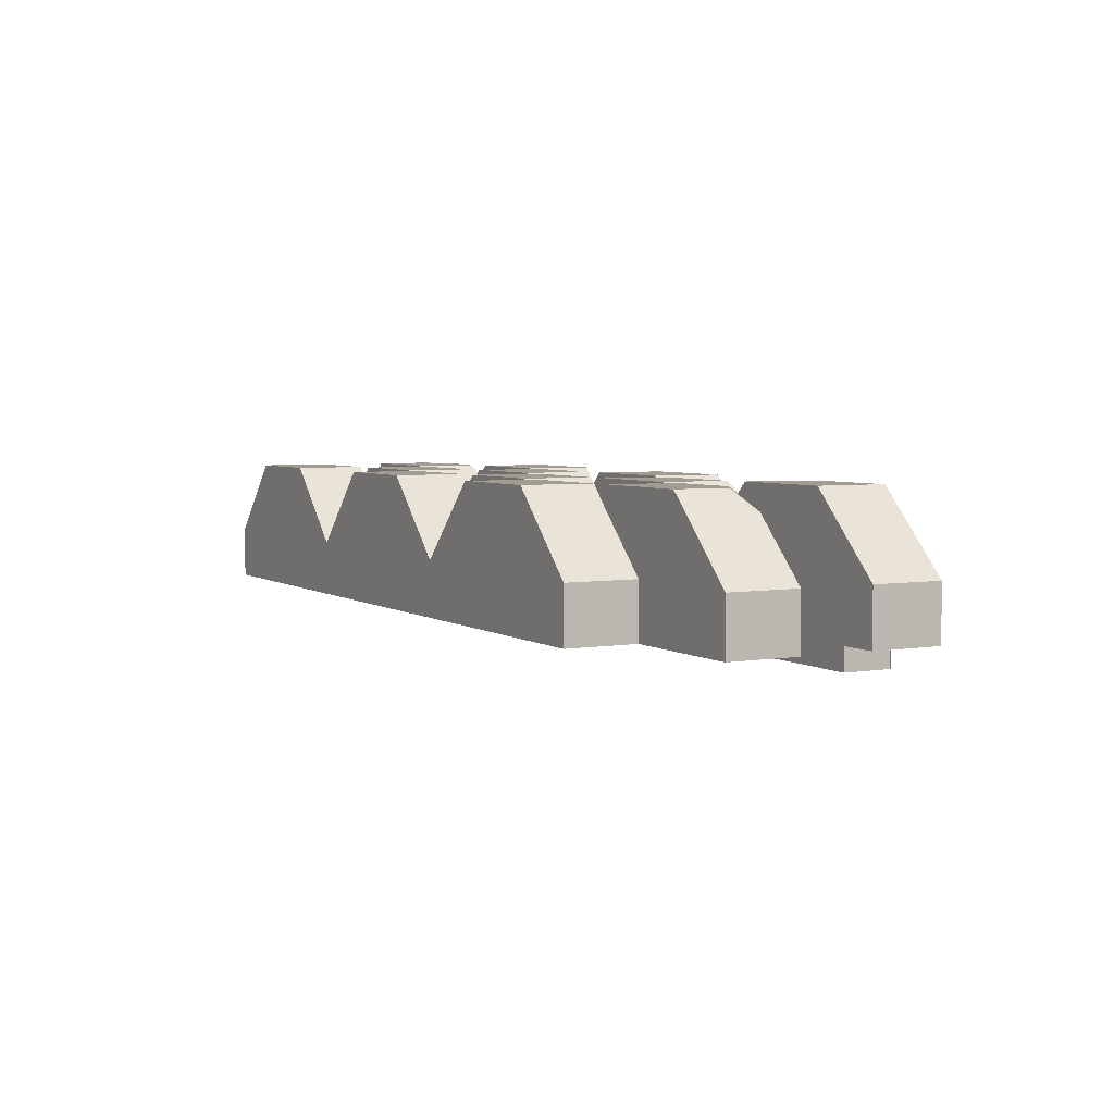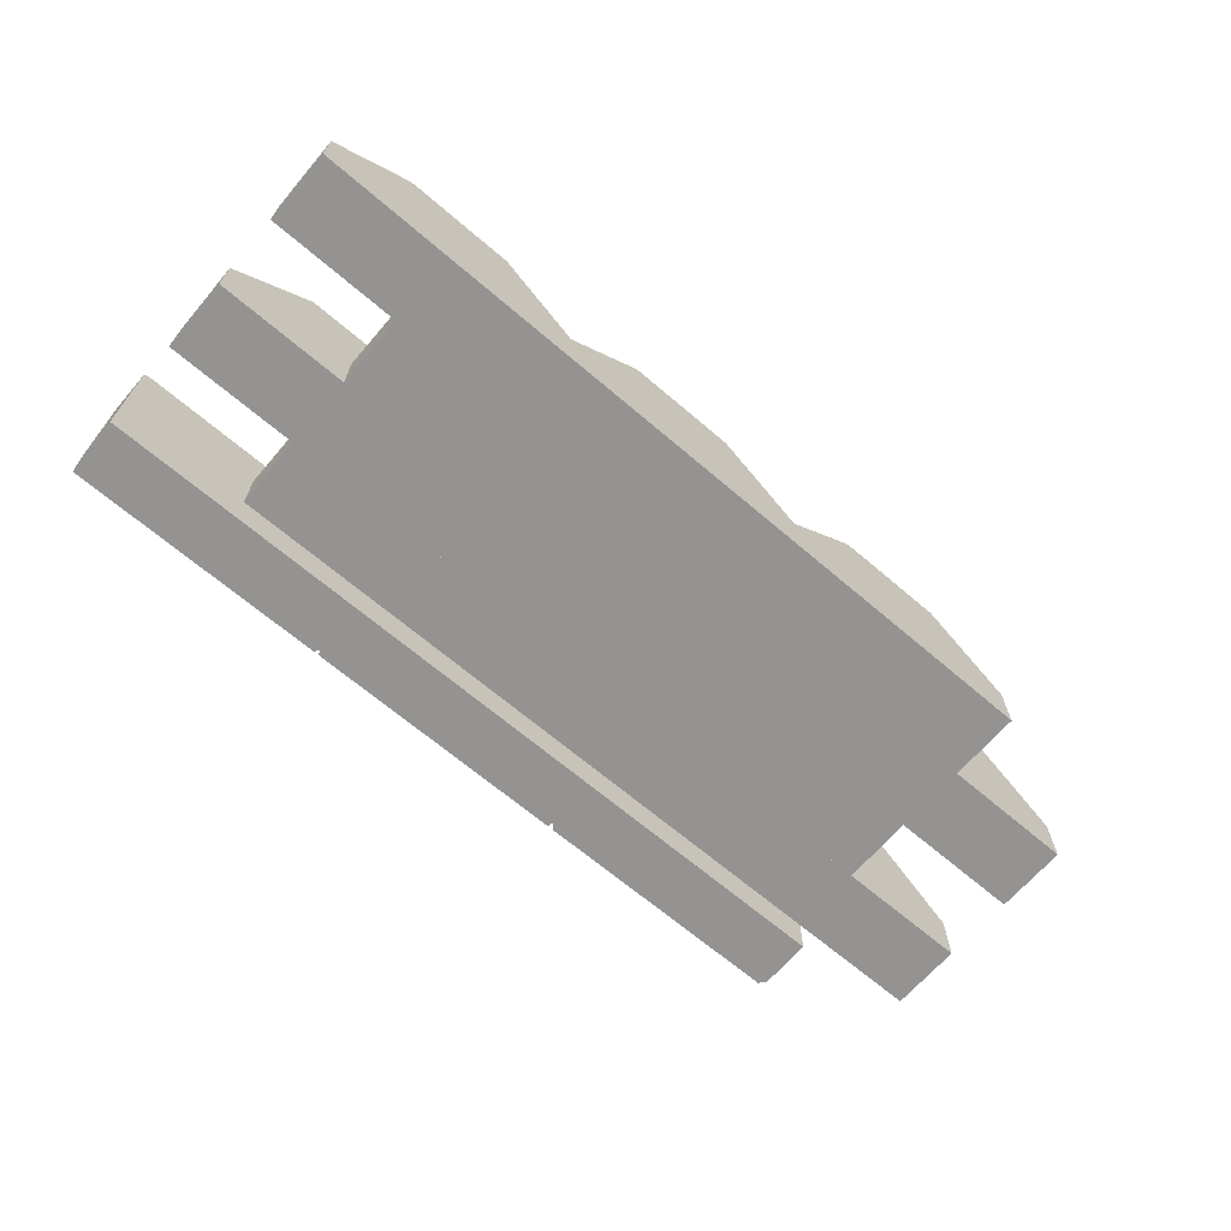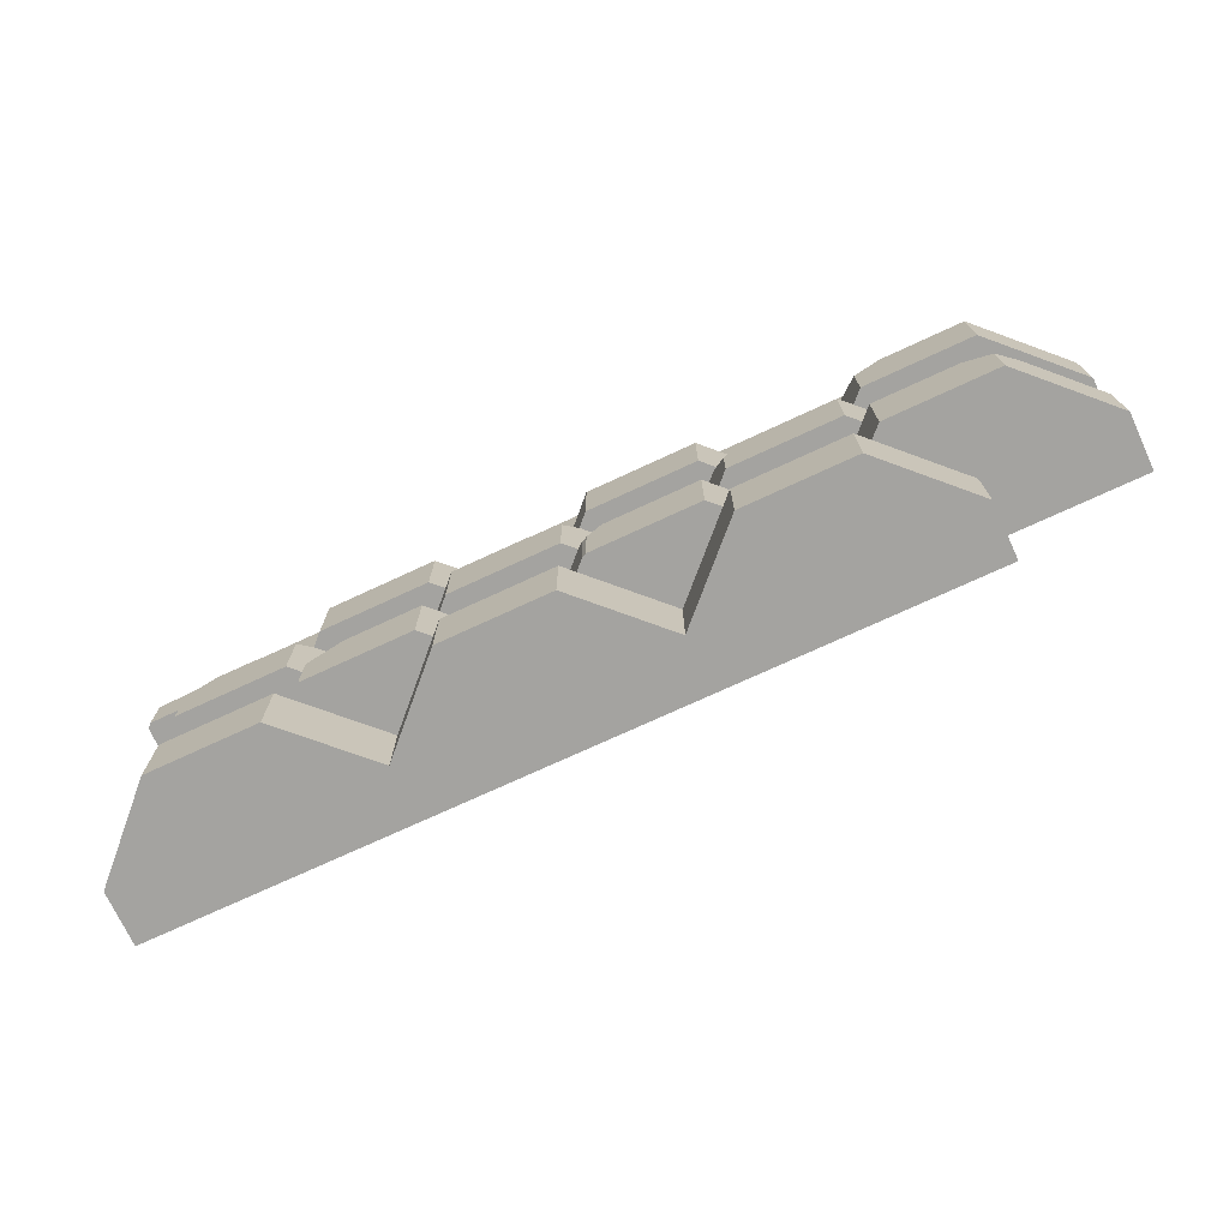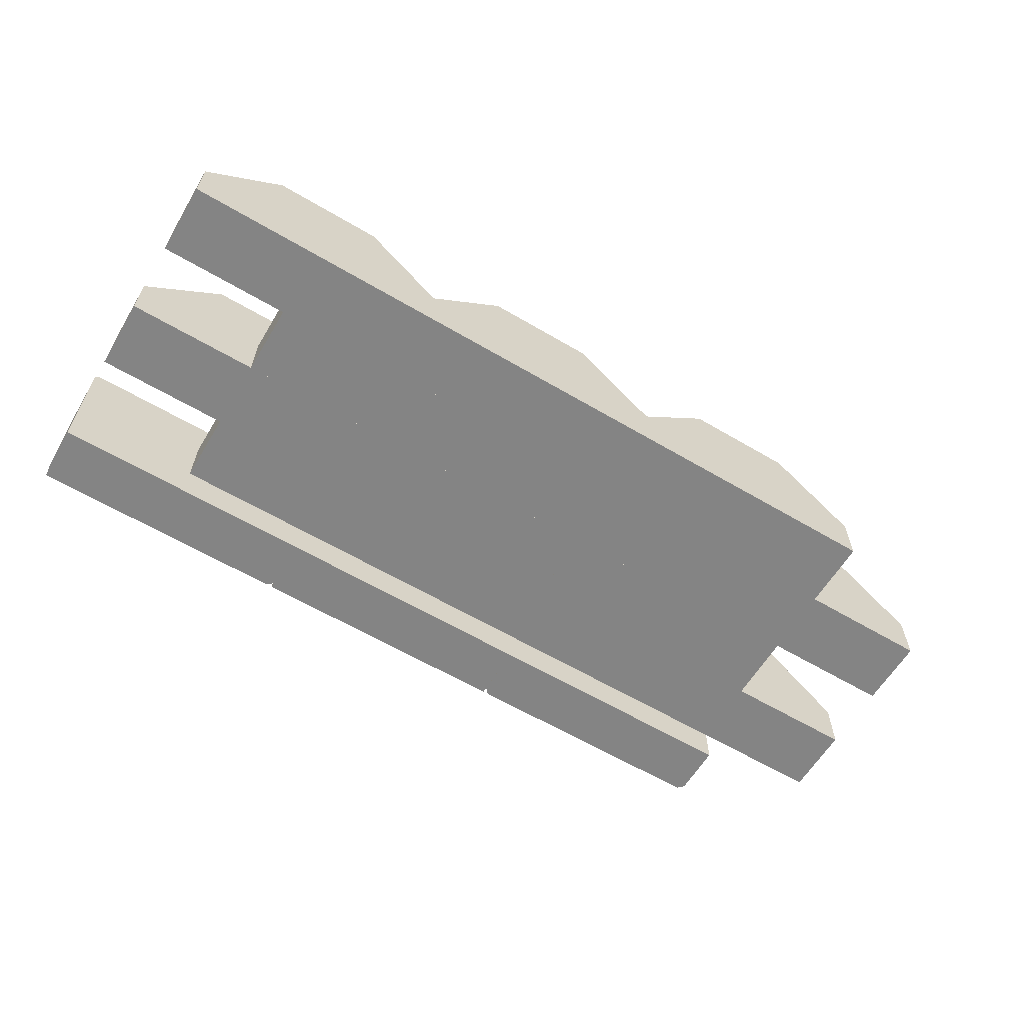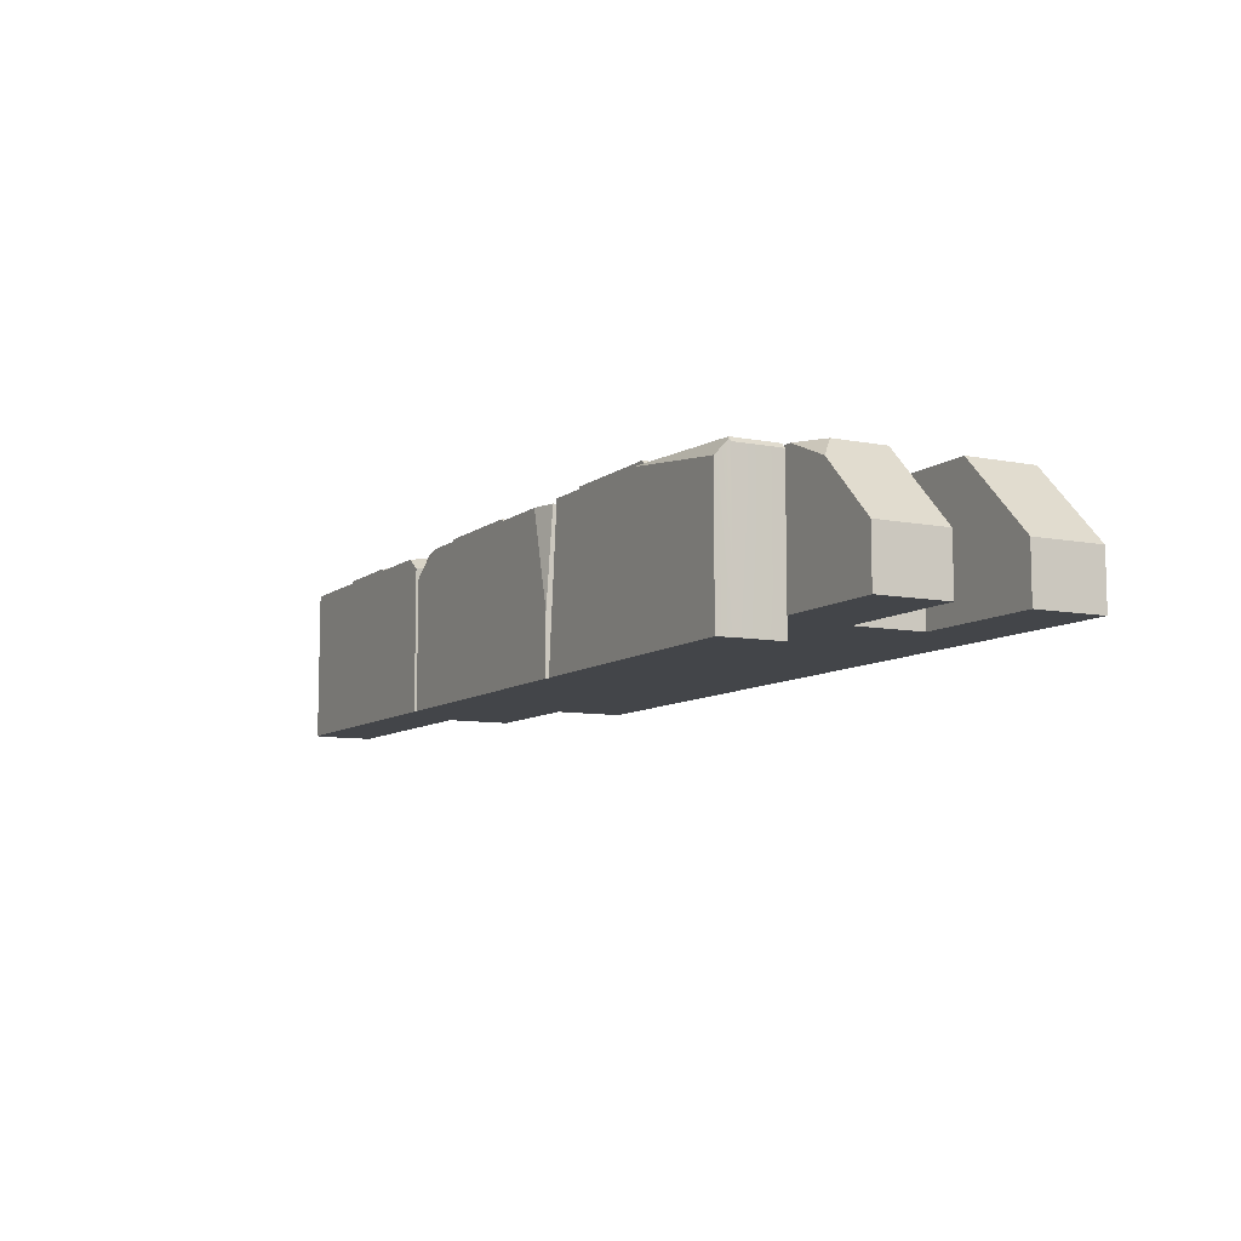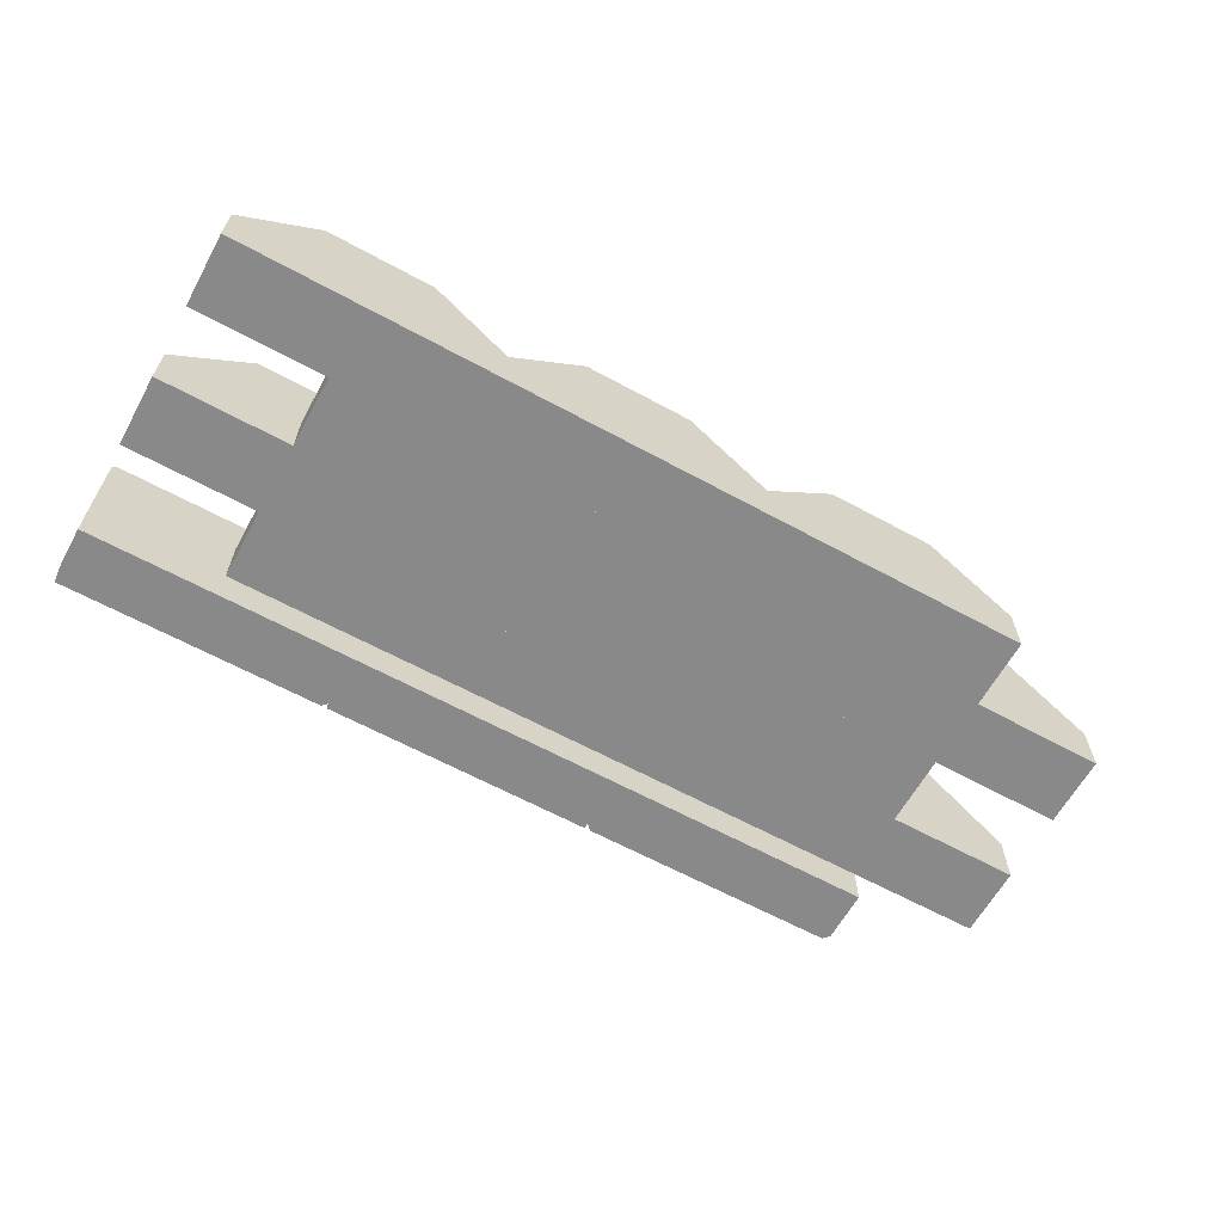
<metadata>
{"format":"obj","ext":"obj","renderer":"f3d","projection":"perspective","resolution":1024,"background":"white","views":[{"elev":4.5,"azim":61.7,"up":"+Z"},{"elev":-66.8,"azim":-40.6,"up":"+Z"},{"elev":-73.0,"azim":24.9,"up":"+Y"},{"elev":-61.3,"azim":-31.0,"up":"+Z"},{"elev":-8.7,"azim":-117.9,"up":"+Z"},{"elev":-63.0,"azim":-28.9,"up":"+Z"}]}
</metadata>
<code>
v -23.1 0 0
v -23.1 0 9.567
v -9.567 0 23.1
v 9.567 0 23.1
v 23.1 0 9.567
v 23.1 0 0
v -23.1 12.5 0
v -23.1 12.5 9.567
v -9.567 12.5 23.1
v 9.567 12.5 23.1
v 23.1 12.5 9.567
v 23.1 12.5 0
v 23.1 0 0
v 23.1 0 9.567
v 36.63 0 23.1
v 55.76 0 23.1
v 69.29 0 9.567
v 69.29 0 0
v 23.1 12.5 0
v 23.1 12.5 9.567
v 36.63 12.5 23.1
v 55.76 12.5 23.1
v 69.29 12.5 9.567
v 69.29 12.5 0
v 69.29 0 0
v 69.29 0 9.567
v 82.82 0 23.1
v 102 0 23.1
v 115.5 0 9.567
v 115.5 0 0
v 69.29 12.5 0
v 69.29 12.5 9.567
v 82.82 12.5 23.1
v 102 12.5 23.1
v 115.5 12.5 9.567
v 115.5 12.5 0
v 6e-06 12.5 0
v 6e-06 12.5 9.567
v 13.53 12.5 23.1
v 32.66 12.5 23.1
v 46.19 12.5 9.567
v 46.19 12.5 0
v 6e-06 25 0
v 6e-06 25 9.567
v 32.66 25 23.1
v 46.19 25 9.567
v 46.19 25 0
v 11.5 25 21.07
v 19.47 25 23.1
v 13.53 21.09 23.1
v 46.19 12.5 0
v 46.19 12.5 9.567
v 78.86 12.5 23.1
v 92.39 12.5 9.567
v 92.39 12.5 0
v 46.19 25 0
v 46.19 25 9.567
v 78.86 25 23.1
v 92.39 25 9.567
v 92.39 25 0
v 59.45 12.5 22.83
v 60.11 12.5 23.1
v 60.11 21.8 23.1
v 62.61 25 23.1
v 58.97 22.96 22.34
v 57.69 25 21.06
v 92.39 12.5 0
v 92.39 12.5 9.567
v 105.9 12.5 23.1
v 125.1 12.5 23.1
v 138.6 12.5 9.567
v 138.6 12.5 0
v 92.39 25 0
v 92.39 25 9.567
v 105.9 25 23.1
v 138.6 25 9.567
v 138.6 25 0
v 120.3 25 23.1
v 128.4 25 19.71
v 125.1 21.88 23.1
v 69.29 25 0
v 69.29 25 9.567
v 82.82 25 23.1
v 102 25 23.1
v 115.5 25 9.567
v 115.5 25 0
v 69.29 37.5 0
v 69.29 37.5 9.567
v 115.5 37.5 9.567
v 115.5 37.5 0
v 102 36.85 23.1
v 103.2 37.5 21.85
v 85.15 36.25 23.1
v 82.82 32.17 23.1
v 83.91 37.5 21.85
v 80.45 37.5 20.72
v 23.1 25 0
v 23.1 25 9.567
v 36.63 25 23.1
v 55.76 25 23.1
v 69.29 25 9.567
v 69.29 25 0
v 23.1 37.5 0
v 23.1 37.5 9.567
v 36.63 37.5 23.1
v 69.29 37.5 9.567
v 69.29 37.5 0
v 49.37 37.5 23.1
v 57.79 37.5 21.07
v 55.76 35.62 23.1
v -23.1 25 0
v -23.1 25 9.567
v -9.567 25 23.1
v 9.567 25 23.1
v 23.1 25 9.567
v 23.1 25 0
v -23.1 37.5 0
v -23.1 37.5 9.567
v 23.1 37.5 9.567
v 23.1 37.5 0
v -12.95 37.5 19.71
v -4.784 37.5 23.1
v -9.567 34.38 23.1
v 11.6 37.5 21.07
v 9.567 36.25 23.1
v 1.826 37.5 23.1
v 6e-06 37.5 0
v 6e-06 37.5 9.567
v 13.53 37.5 23.1
v 32.66 37.5 23.1
v 46.19 37.5 9.567
v 46.19 37.5 0
v 6e-06 50 0
v 6e-06 50 9.567
v 13.53 50 23.1
v 32.66 50 23.1
v 46.19 50 9.567
v 46.19 50 0
v 46.19 37.5 0
v 46.19 37.5 9.567
v 59.72 37.5 23.1
v 78.86 37.5 23.1
v 92.39 37.5 9.567
v 92.39 37.5 0
v 46.19 50 0
v 46.19 50 9.567
v 59.72 50 23.1
v 78.86 50 23.1
v 92.39 50 9.567
v 92.39 50 0
v 92.39 37.5 0
v 92.39 37.5 9.567
v 105.9 37.5 23.1
v 125.1 37.5 23.1
v 138.6 37.5 9.567
v 138.6 37.5 0
v 92.39 50 0
v 92.39 50 9.567
v 125.1 50 23.1
v 138.6 50 9.567
v 138.6 50 0
v 102.5 50 19.71
v 110.7 50 23.1
v 105.9 46.88 23.1
v 23.1 50 17.93
v 68.67 50 17.93
v 23.1 60 -6.772
v 69.29 60 -6.772
v 23.1 50 -6.772
v 69.29 50 -6.772
v 62.36 60 17.93
v 68.67 58.5 17.93
v 69.29 60 14.22
v 27.03 60 17.93
v 23.1 59 17.93
v 23.1 60 2.646
v 69.29 50 14.22
v 69.29 50 17.93
v 115.5 50 17.93
v 69.29 50 -6.772
v 115.5 50 -6.772
v 69.29 59 -6.772
v 70.29 60 -6.772
v 114.5 60 17.93
v 115.5 59 17.93
v 115.5 59 -6.772
v 114.5 60 -6.772
v 69.29 59 16.02
v 69.29 56.3 17.93
v 70.29 60 16.02
v 72.99 60 17.93
v -22.83 60 -6.772
v -23.09 50 -6.772
v 23.1 50 -6.772
v 19.85 60 17.93
v 23.1 59 -6.772
v 22.1 60 -6.772
v -2.081 60 17.93
v -22.83 60 15.25
v 23.1 50 16.3
v 21.47 50 17.93
v 23.1 58.35 16.3
v 21.47 59.15 17.93
v -23.09 57.5 -6.772
v -23.09 50 17.16
v -22.33 50 17.93
v -23.09 57.5 17.16
v -22.33 57.53 17.93
v -22.37 57.59 17.93
v -23.04 58 17.39
f 1 2 8 7
f 2 3 9 8
f 3 4 10 9
f 4 5 11 10
f 5 6 12 11
f 7 12 6 1
f 6 5 1
f 1 5 4 2
f 4 3 2
f 7 8 12
f 12 8 9 11
f 9 10 11
f 13 14 20 19
f 14 15 21 20
f 15 16 22 21
f 16 17 23 22
f 17 18 24 23
f 19 24 18 13
f 18 17 13
f 13 17 16 14
f 16 15 14
f 19 20 24
f 24 20 21 23
f 21 22 23
f 25 26 32 31
f 26 27 33 32
f 27 28 34 33
f 28 29 35 34
f 29 30 36 35
f 31 36 30 25
f 30 29 25
f 25 29 28 26
f 28 27 26
f 31 32 36
f 36 32 33 35
f 33 34 35
f 37 38 44 43
f 40 41 46 45
f 41 42 47 46
f 43 47 42 37
f 42 41 37
f 37 41 40 38
f 40 39 38
f 50 49 48
f 50 39 40 49
f 45 49 40
f 47 43 44 48
f 48 49 47
f 47 49 45 46
f 44 38 39 50
f 50 48 44
f 51 52 57 56
f 61 65 52
f 66 57 52 65
f 53 54 59 58
f 54 55 60 59
f 56 60 55 51
f 55 54 51
f 51 54 53 52
f 52 53 62 61
f 60 56 57 66
f 66 64 60
f 60 64 58 59
f 61 62 63 65
f 62 53 63
f 53 58 64 63
f 63 64 66 65
f 67 68 74 73
f 68 69 75 74
f 71 72 77 76
f 73 77 72 67
f 72 71 67
f 67 71 70 68
f 70 69 68
f 80 79 78
f 80 70 71 79
f 76 79 71
f 77 73 74 75
f 75 78 77
f 77 78 79 76
f 75 69 70 80
f 80 78 75
f 81 82 88 87
f 88 82 83 94
f 94 96 88
f 84 91 93 94
f 83 84 94
f 91 84 85 92
f 85 89 92
f 85 86 90 89
f 87 90 86 81
f 86 85 81
f 81 85 84 82
f 84 83 82
f 90 87 88 96
f 90 96 95 89
f 95 92 89
f 95 93 91 92
f 94 93 95 96
f 97 98 104 103
f 98 99 105 104
f 101 102 107 106
f 103 107 102 97
f 102 101 97
f 97 101 100 98
f 100 99 98
f 110 109 108
f 110 100 101 109
f 106 109 101
f 107 103 104 105
f 105 108 107
f 107 108 109 106
f 105 99 100 108
f 100 110 108
f 111 112 118 117
f 115 116 120 119
f 117 120 116 111
f 116 115 111
f 111 115 114 112
f 114 113 112
f 123 122 121
f 126 125 124
f 118 112 113 123
f 123 121 118
f 123 113 114 122
f 126 122 114 125
f 125 114 115 124
f 119 124 115
f 120 117 118 121
f 120 121 122 126
f 120 126 124 119
f 127 128 134 133
f 128 129 135 134
f 129 130 136 135
f 130 131 137 136
f 131 132 138 137
f 133 138 132 127
f 132 131 127
f 127 131 130 128
f 130 129 128
f 133 134 138
f 138 134 135 137
f 135 136 137
f 139 140 146 145
f 140 141 147 146
f 141 142 148 147
f 142 143 149 148
f 143 144 150 149
f 145 150 144 139
f 144 143 139
f 139 143 142 140
f 142 141 140
f 145 146 150
f 150 146 147 149
f 147 148 149
f 151 152 158 157
f 154 155 160 159
f 155 156 161 160
f 157 161 156 151
f 156 155 151
f 151 155 154 152
f 154 153 152
f 164 163 162
f 164 153 154 163
f 159 163 154
f 161 157 158 162
f 162 163 161
f 161 163 159 160
f 158 152 153 164
f 164 162 158
f 172 173 171
f 167 168 170 169
f 169 170 177 165
f 176 175 174
f 173 177 170 168
f 175 172 171 174
f 176 173 168 167
f 169 165 176 167
f 166 177 173 172
f 165 177 166
f 165 166 172 175
f 176 165 175
f 176 174 171 173
f 189 185 184 191
f 183 190 191
f 180 181 179 178
f 179 181 186 185
f 180 178 189 182
f 182 186 181 180
f 188 190 183 182
f 184 185 186 187
f 188 189 191 190
f 178 179 185 189
f 182 189 188
f 183 191 184 187
f 182 183 187 186
f 204 194 193
f 193 194 200
f 202 200 194 196
f 199 210 209 198
f 195 203 197
f 208 206 201 203
f 199 197 192
f 193 205 207 204
f 201 200 202 203
f 197 203 202 196
f 193 200 201 206 205
f 199 198 195 197
f 204 207 210 199 192
f 192 197 196 194 204
f 209 208 203 195 198
f 205 206 208 207
f 207 208 209 210

</code>
